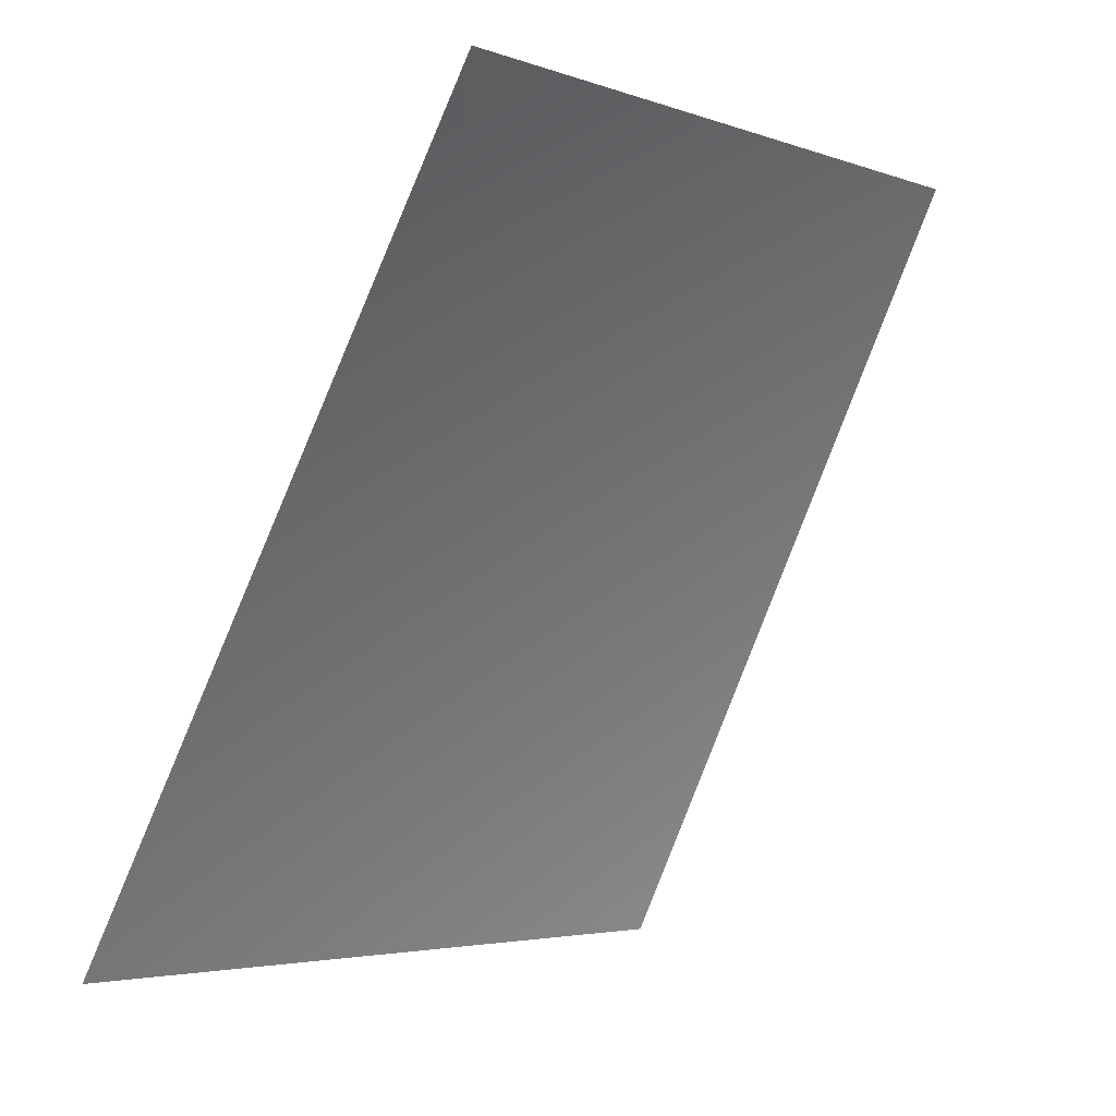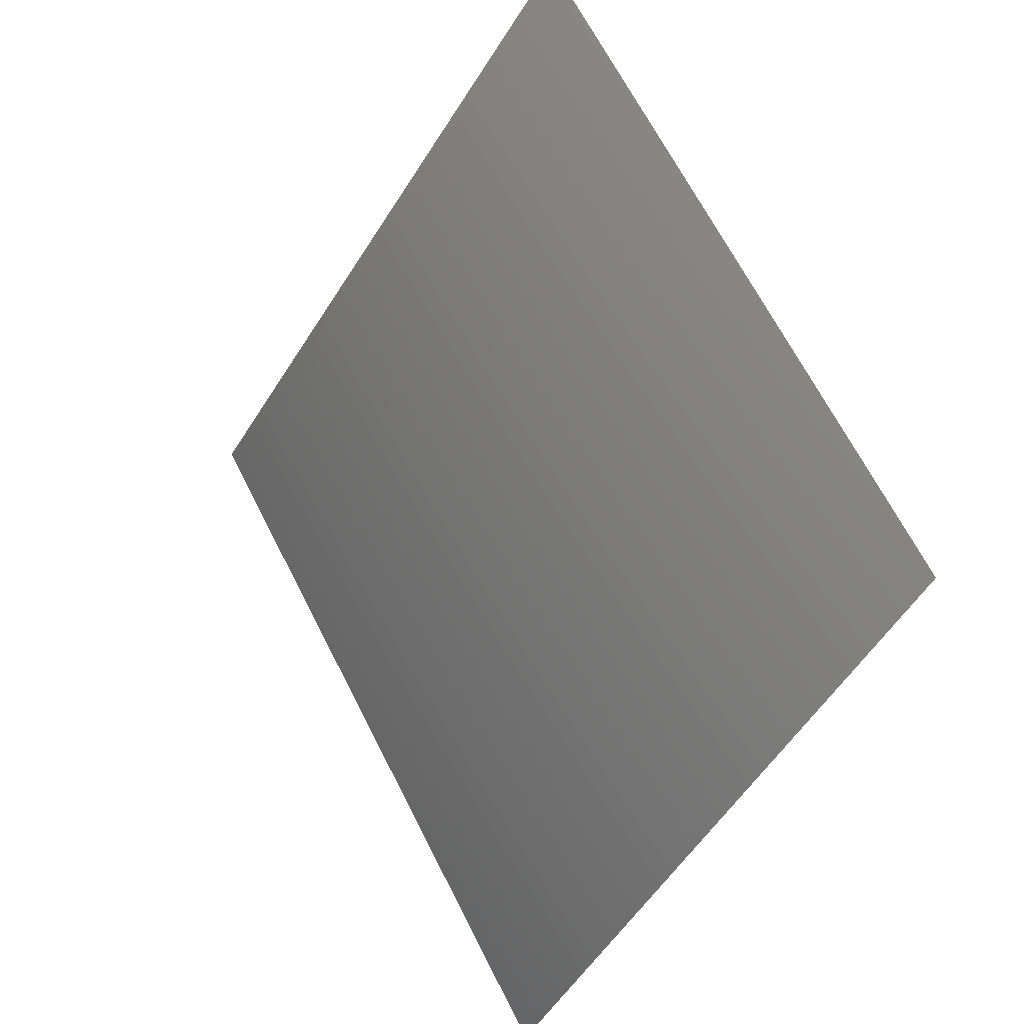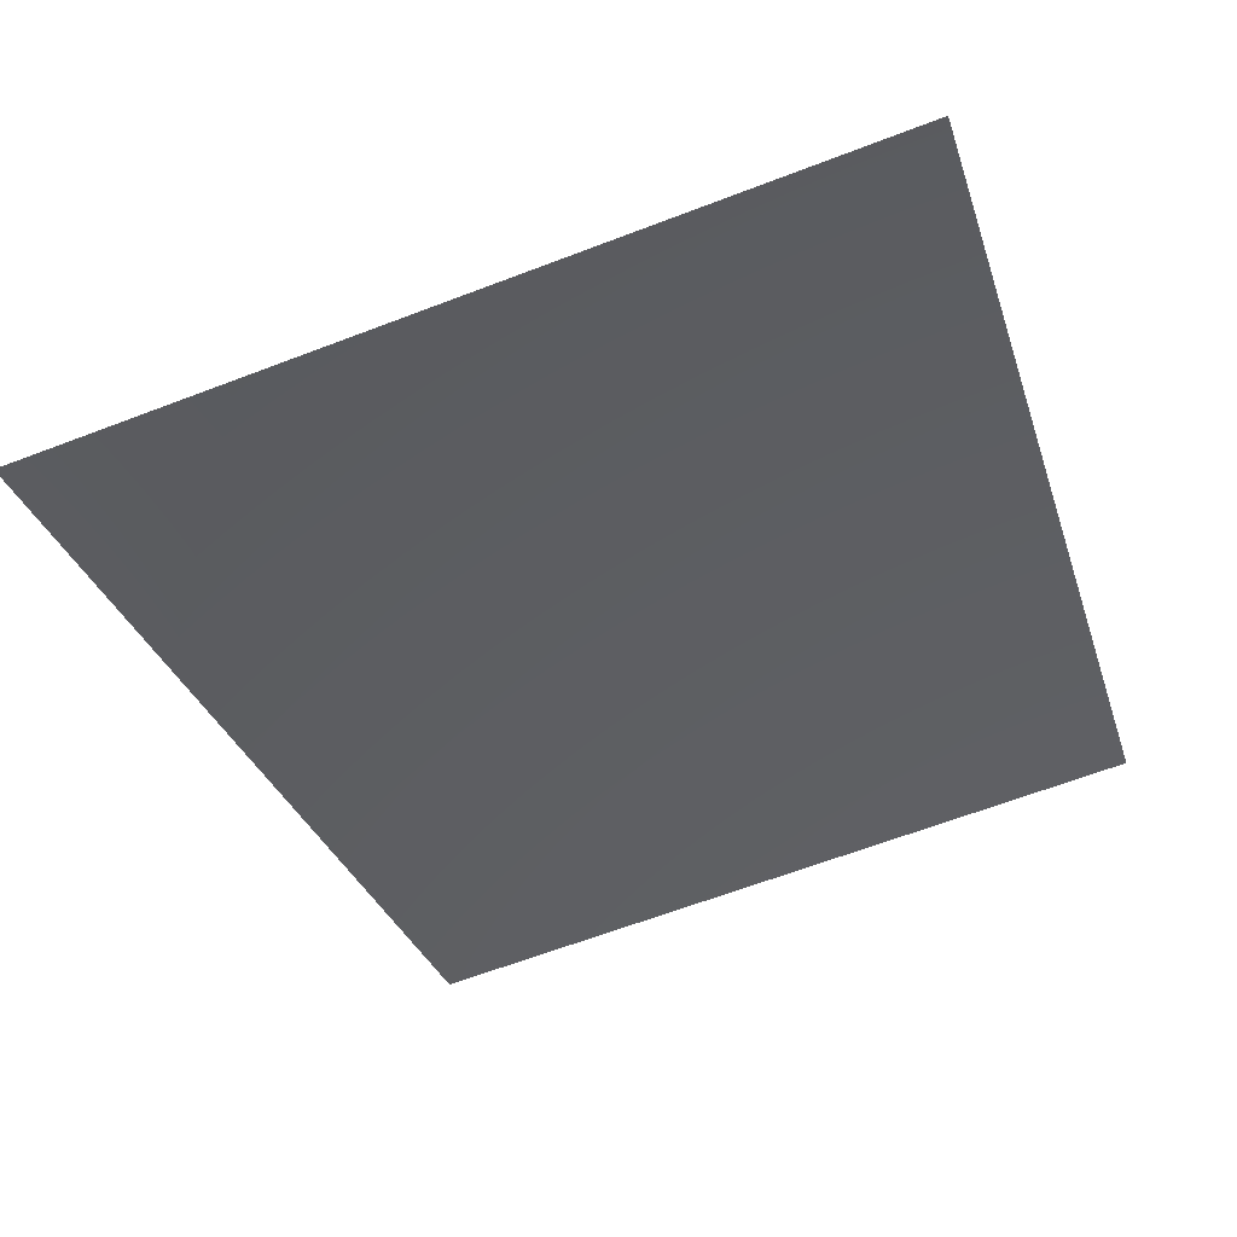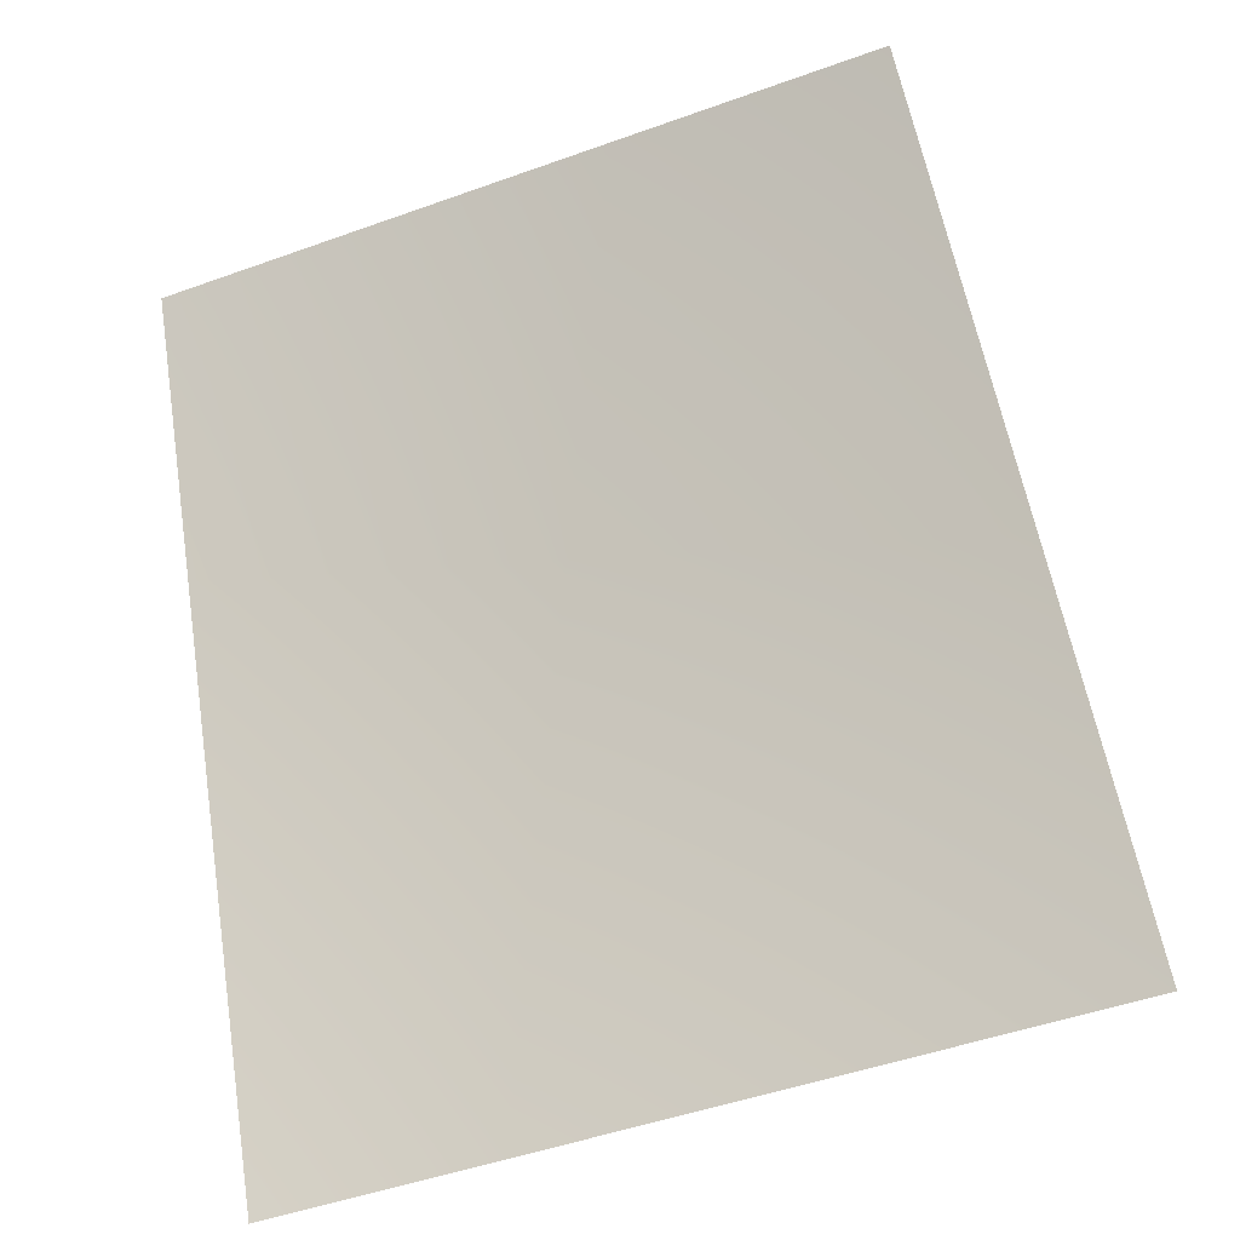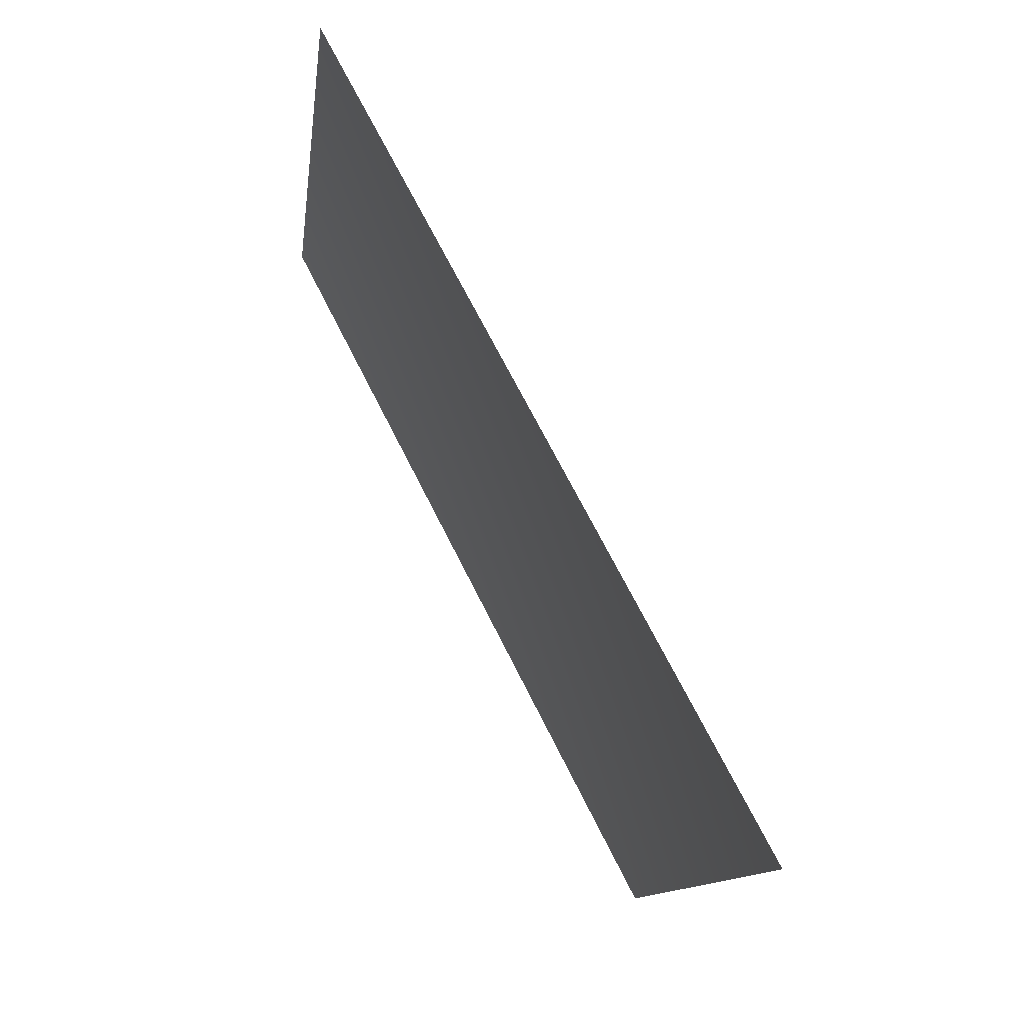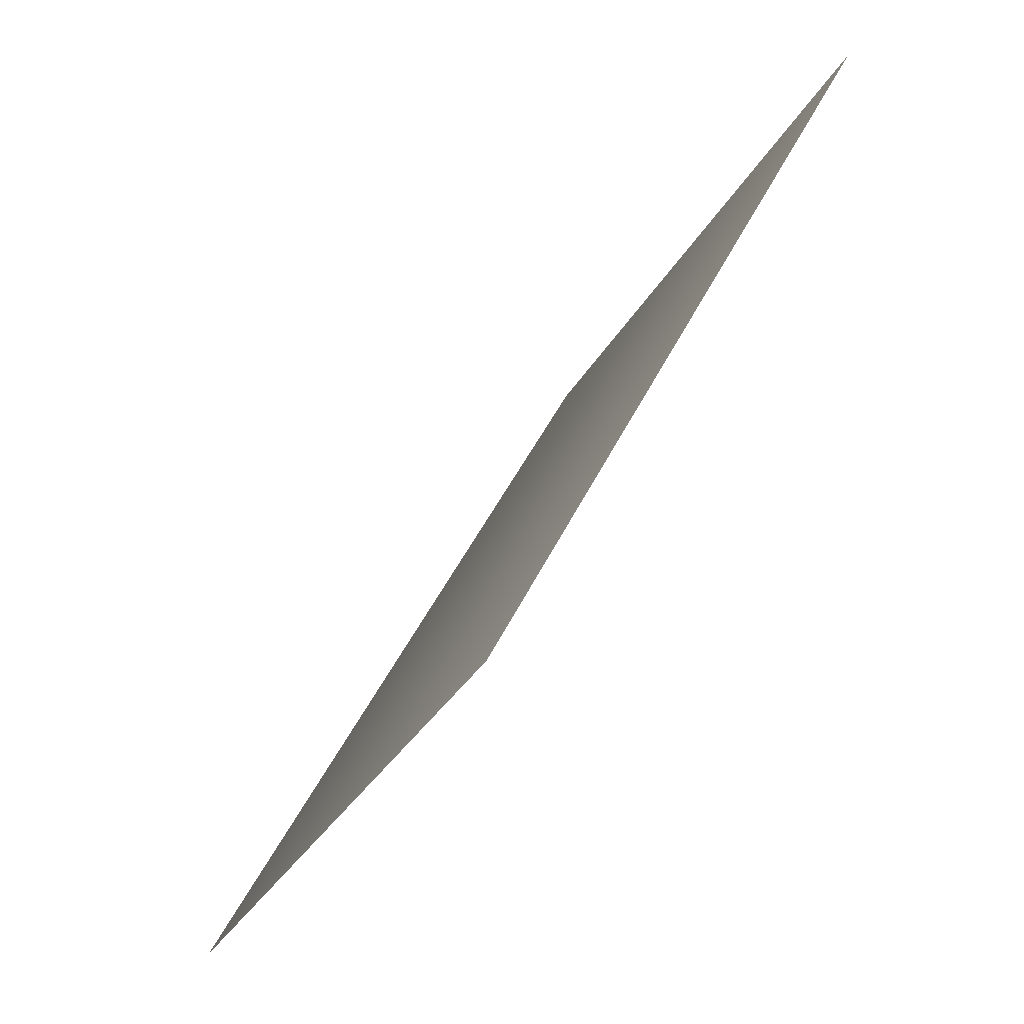
<metadata>
{"format":"obj","ext":"obj","renderer":"f3d","projection":"perspective","resolution":1024,"background":"white","views":[{"elev":-3.7,"azim":111.9,"up":"+Y"},{"elev":64.9,"azim":46.5,"up":"+Y"},{"elev":-9.9,"azim":13.1,"up":"+Z"},{"elev":-46.6,"azim":-174.4,"up":"+Y"},{"elev":-10.9,"azim":-113.1,"up":"+Y"},{"elev":-28.4,"azim":50.9,"up":"+Y"}]}
</metadata>
<code>
v -1477 3135 7423
v -2896 3135 6992
v -2607 4551 6293
v -1329 4551 6681
f 1 2 3
f 1 3 4

</code>
